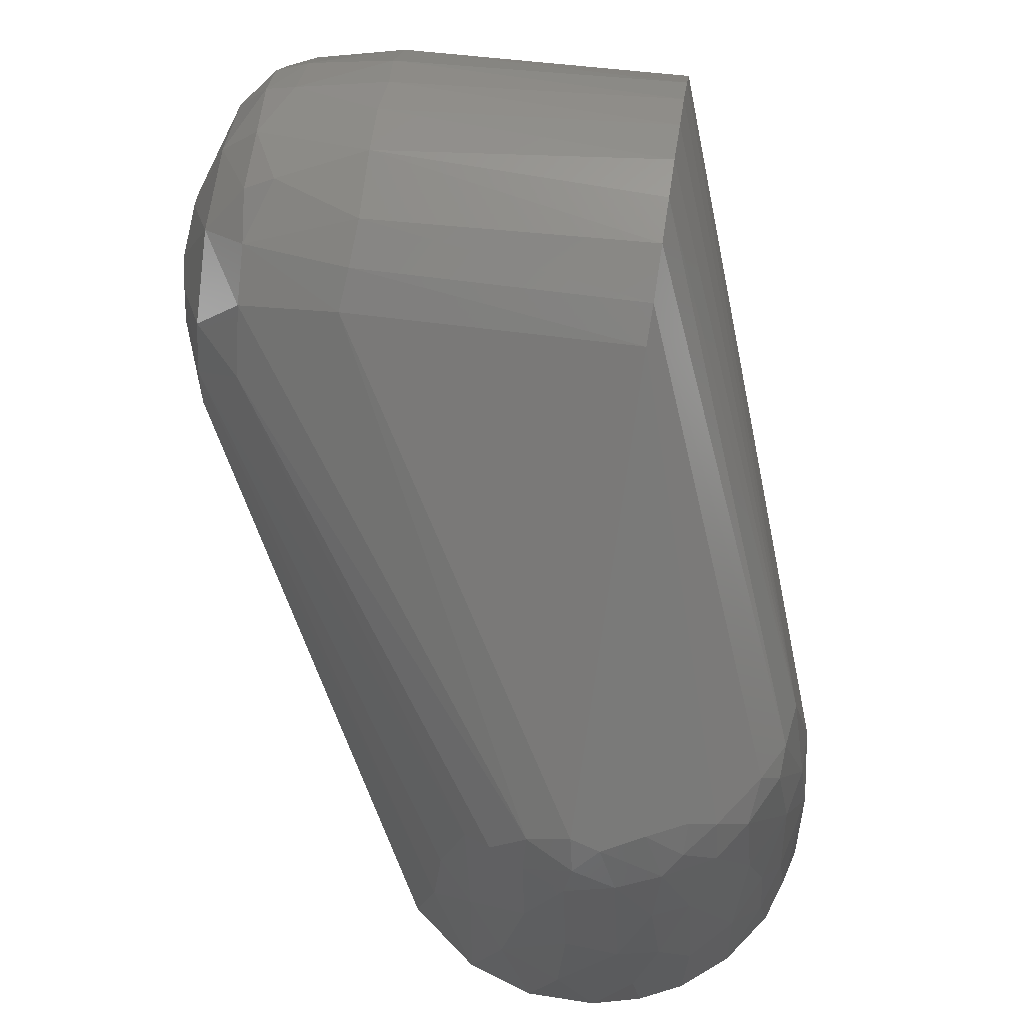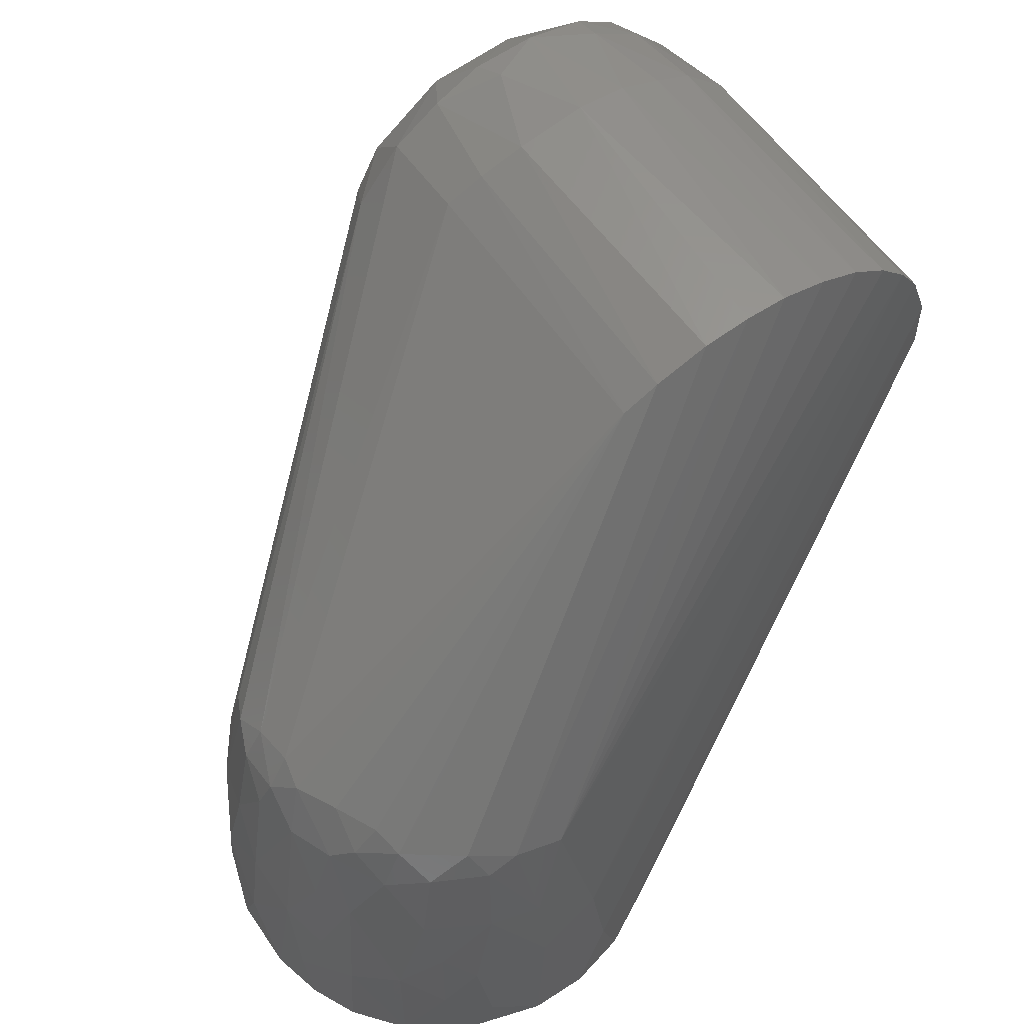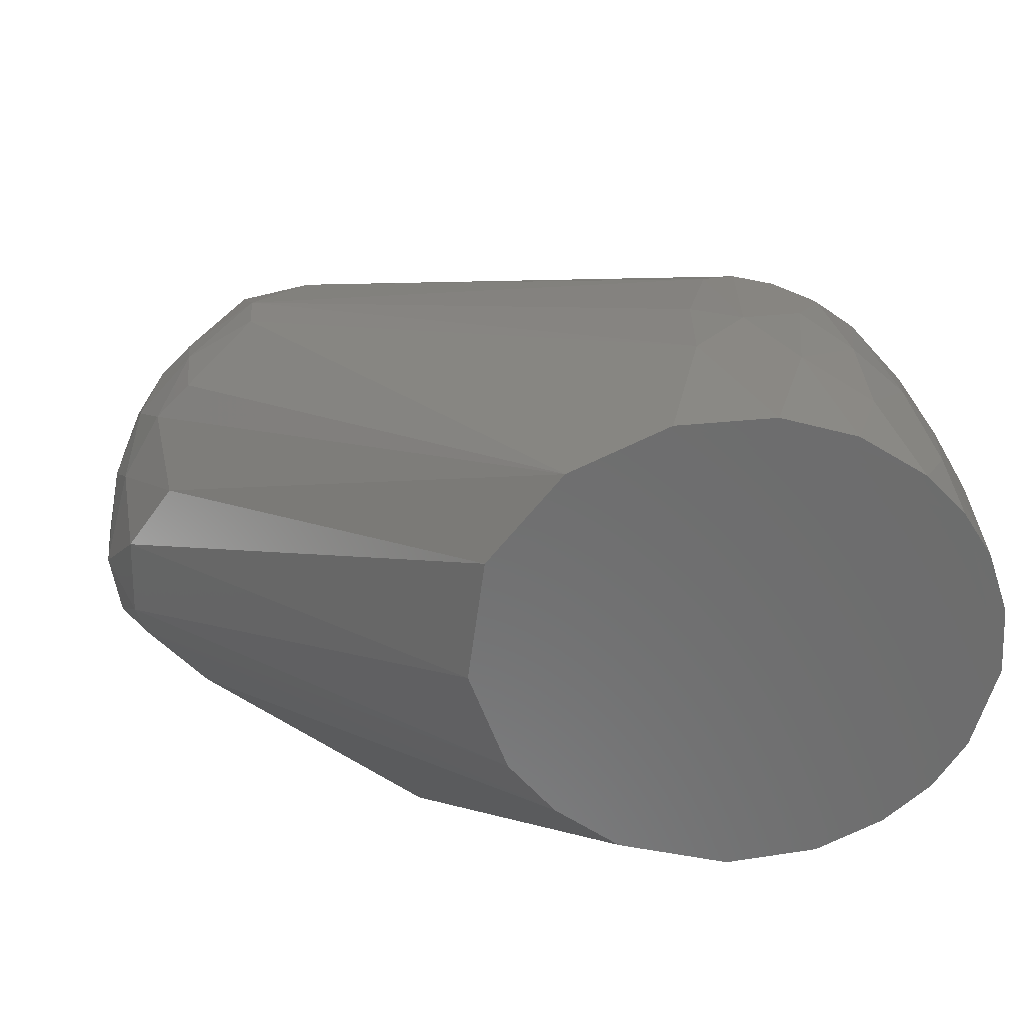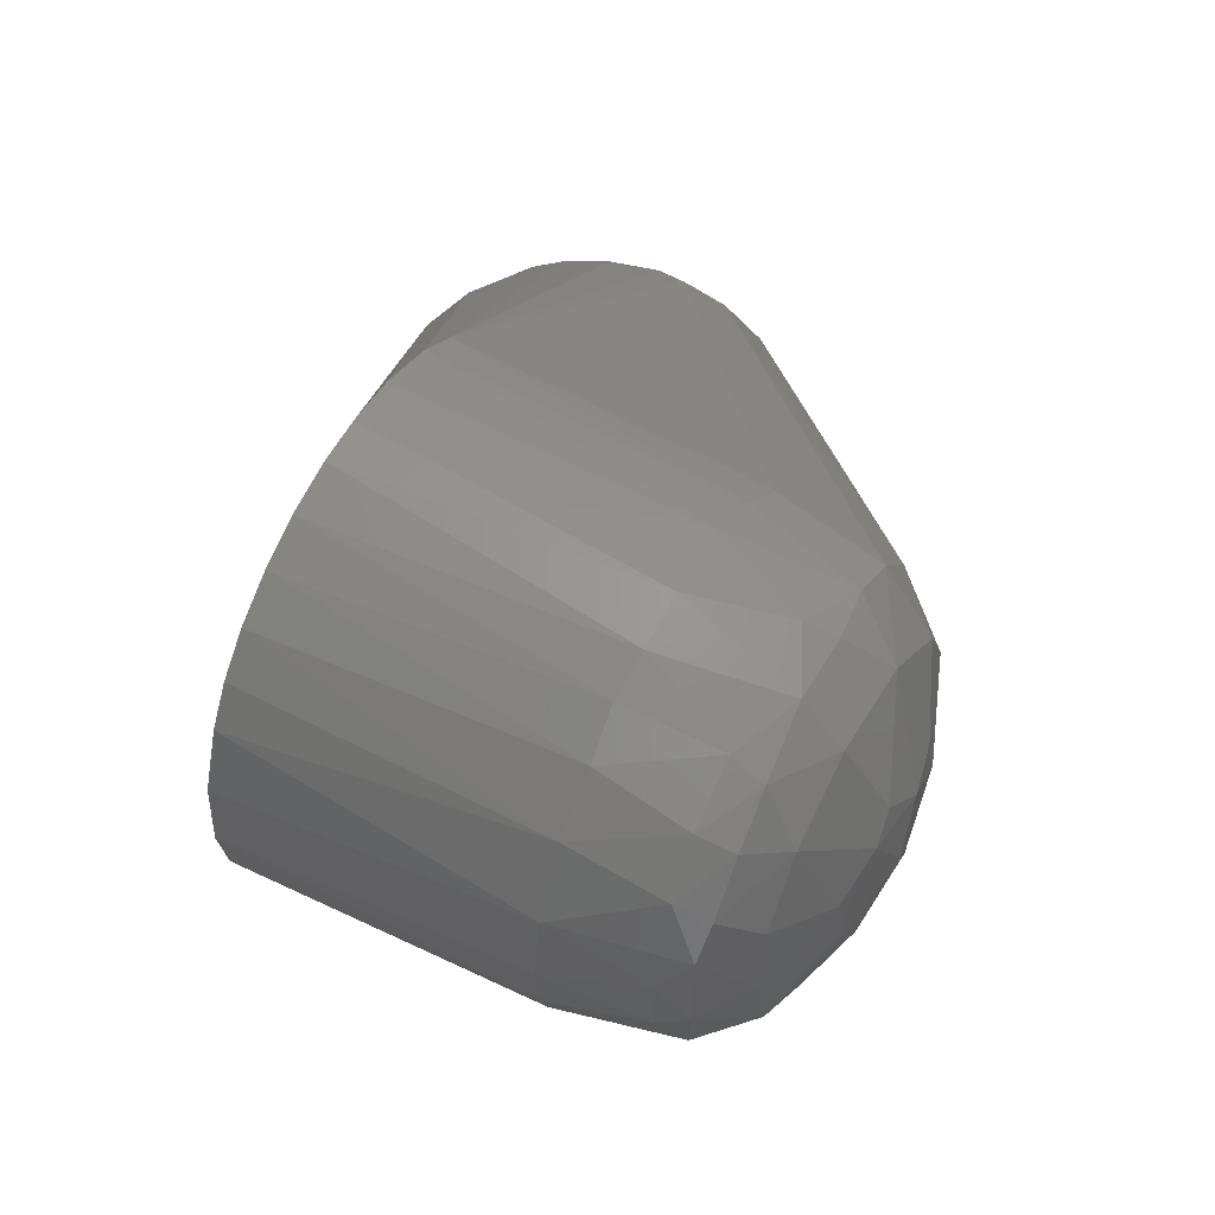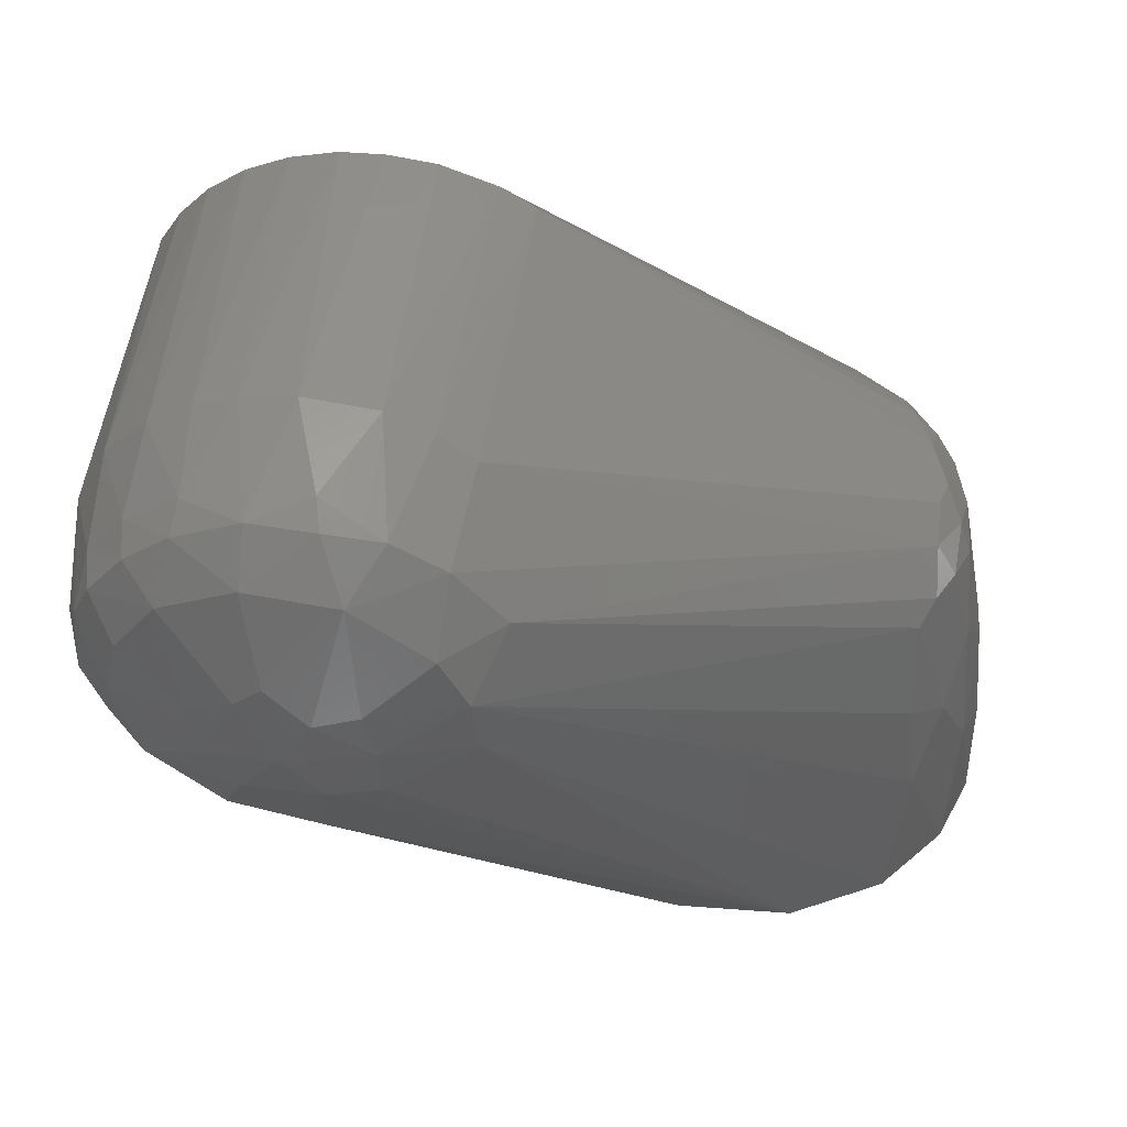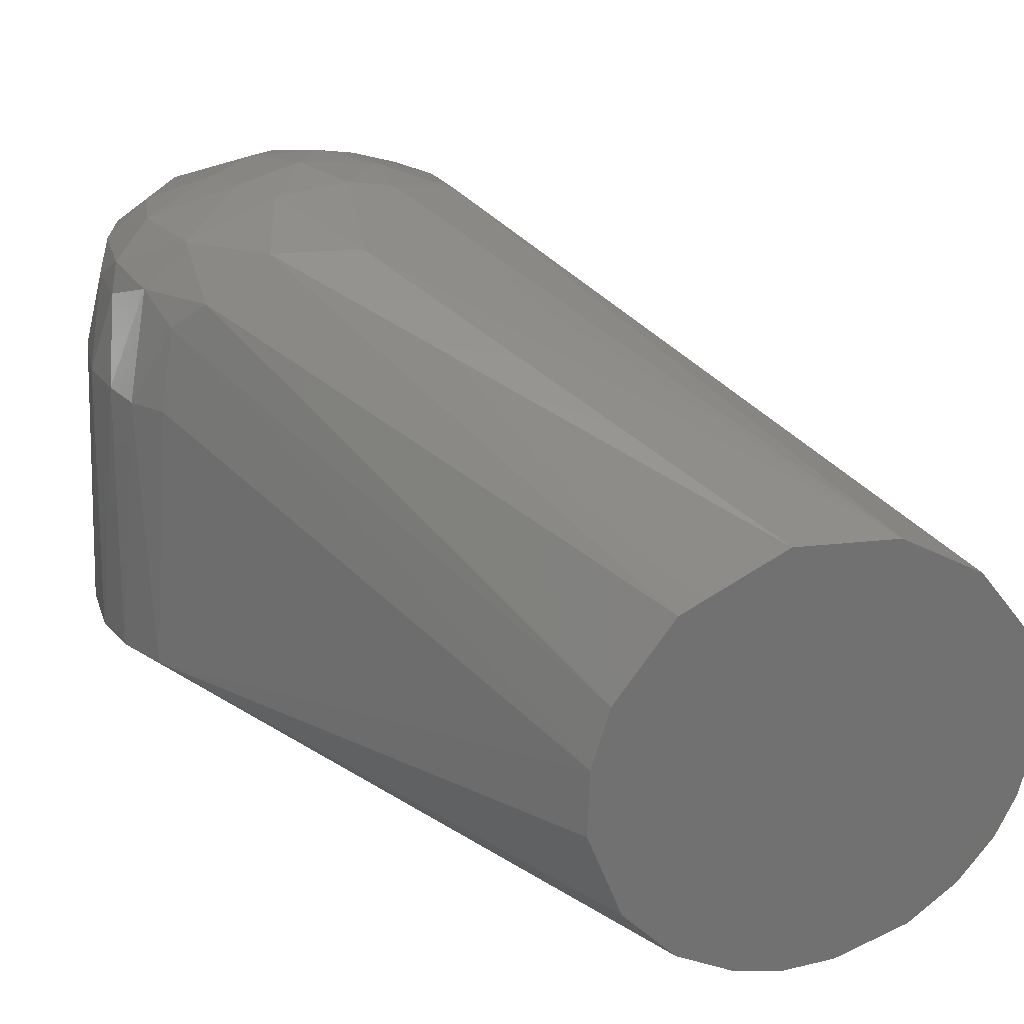
<metadata>
{"format":"stl","ext":"stl","renderer":"f3d","projection":"perspective","resolution":1024,"background":"white","views":[{"elev":67.6,"azim":-81.3,"up":"+Z"},{"elev":62.9,"azim":-34.3,"up":"+Z"},{"elev":-58.7,"azim":-122.5,"up":"+Z"},{"elev":54.9,"azim":119.2,"up":"+Z"},{"elev":50.5,"azim":-170.5,"up":"+Z"},{"elev":25.8,"azim":160.8,"up":"+Y"}]}
</metadata>
<code>
# stl→obj: 131 verts, 258 faces
v 0.04988 0.02379 -0.121
v 0.0544 0.008968 -0.121
v 0.05492 -0.007835 -0.121
v 0.0463 -0.03019 -0.121
v 0.01884 -0.05179 -0.121
v -0.03709 0.04102 -0.121
v 0.05225 0.09009 0.03627
v -0.0386 0.01257 -0.02956
v 0.0511 0.06723 0.04201
v 0.009506 0.05497 -0.121
v 0.09865 0.1011 -0.03304
v 0.03512 0.04301 -0.121
v 0.1139 0.09155 -0.03444
v -0.01668 0.05276 -0.121
v -0.05465 -0.007606 -0.121
v -0.04962 0.02467 -0.121
v 0.1246 0.06581 -0.03158
v 0.1292 0.0007765 -0.02961
v -0.03682 0.02722 -0.04039
v 0.04712 0.1009 0.01042
v -0.03779 0.03327 -0.06347
v 0.1144 0.101 -0.01911
v 0.09907 0.1087 -0.005736
v 0.1194 0.1009 0.0004375
v 0.1282 0.09302 -0.004663
v 0.1248 0.0913 -0.0199
v 0.03296 -0.04437 -0.121
v 0.1376 0.0005913 -0.005199
v -0.02569 -0.049 -0.121
v -0.03787 -0.04034 -0.1209
v -0.04675 -0.02954 -0.121
v 0.09002 0.1009 0.03613
v 0.1047 0.09349 0.04
v 0.1069 0.101 0.02791
v 0.0912 0.1094 0.0126
v 0.07009 0.101 0.03504
v 0.07585 0.09237 0.04555
v 0.005082 -0.04491 -0.03834
v 0.08219 0.0005677 0.05516
v -0.006061 -0.04335 -0.03472
v 0.04128 0.08949 0.02289
v 0.09023 0.0923 0.04571
v -0.05462 0.008915 -0.121
v 0.04545 0.1009 -0.002465
v 0.07802 0.101 -0.03683
v 0.07474 0.1092 -0.01377
v 0.1259 0.06592 0.03002
v 0.1324 0.0006085 0.02383
v 0.1332 0.0662 0.01438
v 0.1331 0.06613 -0.01425
v 0.1352 0.06581 -0.001263
v 0.05313 0.1009 0.02246
v 0.1065 0.06561 0.04688
v 0.112 0.000601 0.04671
v 0.116 0.06654 0.0406
v 0.1161 0.08617 0.03479
v 0.1369 0.0005442 0.01021
v 0.01115 -0.05096 -0.07563
v -0.03932 -0.004217 -0.02812
v -0.04441 -0.008708 -0.0385
v -0.04057 -0.019 -0.03683
v -0.03484 -0.01392 -0.02615
v 0.09192 0.0006112 0.05451
v 0.08544 0.06598 0.05261
v 0.1304 0.08685 0.005292
v 0.06367 0.09057 0.04316
v 0.1205 0.0005463 0.04006
v 0.06382 0.1083 0.0007036
v -0.04498 0.02503 -0.07057
v 0.08295 0.1112 -0.001596
v 0.0761 0.1101 0.009457
v -0.01586 -0.03838 -0.03097
v 0.05928 0.0006057 0.05011
v -0.02847 -0.02957 -0.03017
v -0.02524 -0.03702 -0.03699
v -0.0433 0.01275 -0.03809
v -0.0484 0.01145 -0.05983
v -0.04615 0.002809 -0.04164
v 0.005735 -0.05492 -0.121
v -0.004142 -0.05275 -0.08212
v -0.00713 -0.05467 -0.121
v -0.05442 0.00201 -0.09966
v -0.05097 -0.01164 -0.07661
v -0.03372 -0.03091 -0.03976
v -0.04137 -0.02675 -0.05695
v -0.03678 -0.03871 -0.08675
v -0.05113 0.01661 -0.08995
v 0.09258 0.1082 -0.01594
v 0.1164 0.1009 0.01428
v 0.1227 0.09375 0.02142
v -0.05201 -0.01677 -0.1023
v 0.1268 0.09276 0.01279
v 0.1145 0.09381 0.03214
v 0.135 0.000582 -0.01731
v -0.04037 0.0351 -0.08667
v 0.05119 0.0008846 0.04546
v 0.06376 0.1069 -0.01255
v -0.04514 -0.02959 -0.09239
v 0.07149 0.000568 0.05419
v 0.06943 0.06555 0.05101
v -0.02115 -0.04875 -0.08446
v -0.01553 -0.04701 -0.05855
v -0.02753 -0.04403 -0.07428
v -0.01315 -0.04303 -0.03766
v -0.04327 0.001422 -0.03362
v 0.1211 0.08497 -0.02983
v -0.05153 0.0009531 -0.07088
v -0.003884 -0.04968 -0.06007
v -0.05161 -0.01939 -0.121
v 0.07778 0.08581 0.0484
v 0.1042 0.08645 0.0433
v -0.03976 0.02091 -0.03713
v 0.09713 0.06631 0.05046
v 0.1016 0.1077 0.006654
v 0.1301 0.08672 -0.008256
v 0.1242 0.08663 0.02438
v 0.05935 0.06619 0.04719
v -0.0188 -0.05155 -0.1079
v 0.1025 0.0005644 0.05147
v 0.08534 0.1087 0.01714
v -0.03602 -0.02294 -0.03265
v 0.13 0.06535 -0.02277
v -0.04541 -0.01829 -0.0555
v 0.01383 -0.05277 -0.1012
v -0.03786 0.002726 -0.0265
v -0.03019 -0.02315 -0.02664
v -0.04807 -0.02158 -0.08034
v 0.1273 0.0005073 0.03225
v 0.06664 0.1079 0.01138
v -0.02942 -0.03962 -0.05748
v -0.02893 -0.04598 -0.09808
f 1 2 3
f 1 3 4
f 1 4 5
f 1 5 6
f 7 8 9
f 10 11 12
f 13 12 11
f 6 14 10
f 6 10 12
f 6 15 16
f 17 18 2
f 19 20 21
f 22 23 24
f 22 24 25
f 22 25 26
f 22 26 13
f 22 13 11
f 3 2 18
f 3 18 4
f 27 4 18
f 27 28 5
f 27 5 4
f 29 30 31
f 29 6 5
f 32 33 34
f 32 34 35
f 32 36 37
f 38 39 40
f 41 20 19
f 41 8 7
f 42 33 32
f 42 32 37
f 43 16 15
f 44 14 6
f 45 11 10
f 45 10 14
f 45 14 46
f 47 48 49
f 50 51 28
f 52 20 41
f 52 41 7
f 52 7 36
f 53 54 55
f 1 12 13
f 1 6 12
f 56 55 47
f 57 28 51
f 57 51 49
f 57 49 48
f 57 48 58
f 57 5 28
f 59 60 61
f 59 61 62
f 63 64 39
f 63 39 38
f 65 49 51
f 66 7 9
f 66 37 36
f 66 36 7
f 67 47 55
f 67 55 54
f 67 54 38
f 68 44 20
f 69 19 21
f 70 46 68
f 70 68 71
f 70 71 35
f 70 35 23
f 72 73 74
f 72 74 75
f 72 40 73
f 76 77 78
f 79 80 81
f 81 29 5
f 81 5 79
f 82 43 15
f 82 15 83
f 84 75 74
f 84 61 85
f 84 85 86
f 87 16 43
f 87 43 82
f 87 77 69
f 87 69 16
f 88 46 70
f 88 70 23
f 88 23 22
f 88 22 11
f 88 11 45
f 88 45 46
f 89 34 90
f 91 83 15
f 92 49 65
f 92 65 25
f 92 25 24
f 92 24 89
f 92 89 90
f 93 33 56
f 93 90 34
f 93 34 33
f 94 50 28
f 94 28 27
f 94 27 18
f 95 6 16
f 95 16 69
f 95 69 21
f 95 21 20
f 95 20 44
f 95 44 6
f 96 59 62
f 96 74 73
f 97 14 44
f 97 44 68
f 97 68 46
f 97 46 14
f 98 31 30
f 98 30 86
f 98 86 85
f 98 91 31
f 99 39 64
f 99 64 100
f 99 100 73
f 99 73 40
f 99 40 39
f 101 80 102
f 101 102 103
f 104 40 72
f 104 72 75
f 104 75 102
f 105 8 76
f 105 76 78
f 105 78 60
f 105 60 59
f 106 17 2
f 106 2 1
f 106 1 13
f 106 13 26
f 107 78 77
f 107 77 87
f 107 87 82
f 107 82 83
f 107 83 60
f 107 60 78
f 108 40 104
f 108 104 102
f 108 102 80
f 108 80 58
f 108 58 38
f 108 38 40
f 109 31 91
f 109 91 15
f 109 15 6
f 109 6 29
f 109 29 31
f 110 37 66
f 110 66 100
f 110 100 64
f 110 64 42
f 110 42 37
f 111 53 55
f 111 55 56
f 111 56 33
f 111 33 42
f 112 19 69
f 112 69 77
f 112 77 76
f 112 76 8
f 112 8 41
f 112 41 19
f 113 53 111
f 113 111 42
f 113 42 64
f 113 64 63
f 114 35 34
f 114 34 89
f 114 89 24
f 114 24 23
f 114 23 35
f 115 25 65
f 115 65 51
f 115 51 50
f 115 50 26
f 115 26 25
f 116 90 93
f 116 93 56
f 116 56 47
f 116 47 49
f 116 49 92
f 116 92 90
f 117 73 100
f 117 100 66
f 117 66 9
f 117 9 96
f 117 96 73
f 118 81 80
f 118 80 101
f 118 29 81
f 119 53 113
f 119 113 63
f 119 63 38
f 119 38 54
f 119 54 53
f 120 35 71
f 120 71 36
f 120 36 32
f 120 32 35
f 121 62 61
f 121 61 84
f 121 84 74
f 122 17 106
f 122 106 26
f 122 26 50
f 122 50 94
f 122 94 18
f 122 18 17
f 123 85 61
f 123 61 60
f 123 60 83
f 124 58 80
f 124 80 79
f 124 79 5
f 124 5 57
f 124 57 58
f 125 8 105
f 125 105 59
f 125 59 96
f 125 96 9
f 125 9 8
f 126 74 96
f 126 96 62
f 126 62 121
f 126 121 74
f 127 98 85
f 127 85 123
f 127 123 83
f 127 83 91
f 127 91 98
f 128 47 67
f 128 67 38
f 128 38 58
f 128 58 48
f 128 48 47
f 129 71 68
f 129 68 20
f 129 20 52
f 129 52 36
f 129 36 71
f 130 75 84
f 130 84 86
f 130 86 103
f 130 103 102
f 130 102 75
f 131 103 86
f 131 86 30
f 131 30 29
f 131 29 118
f 131 118 101
f 131 101 103

</code>
